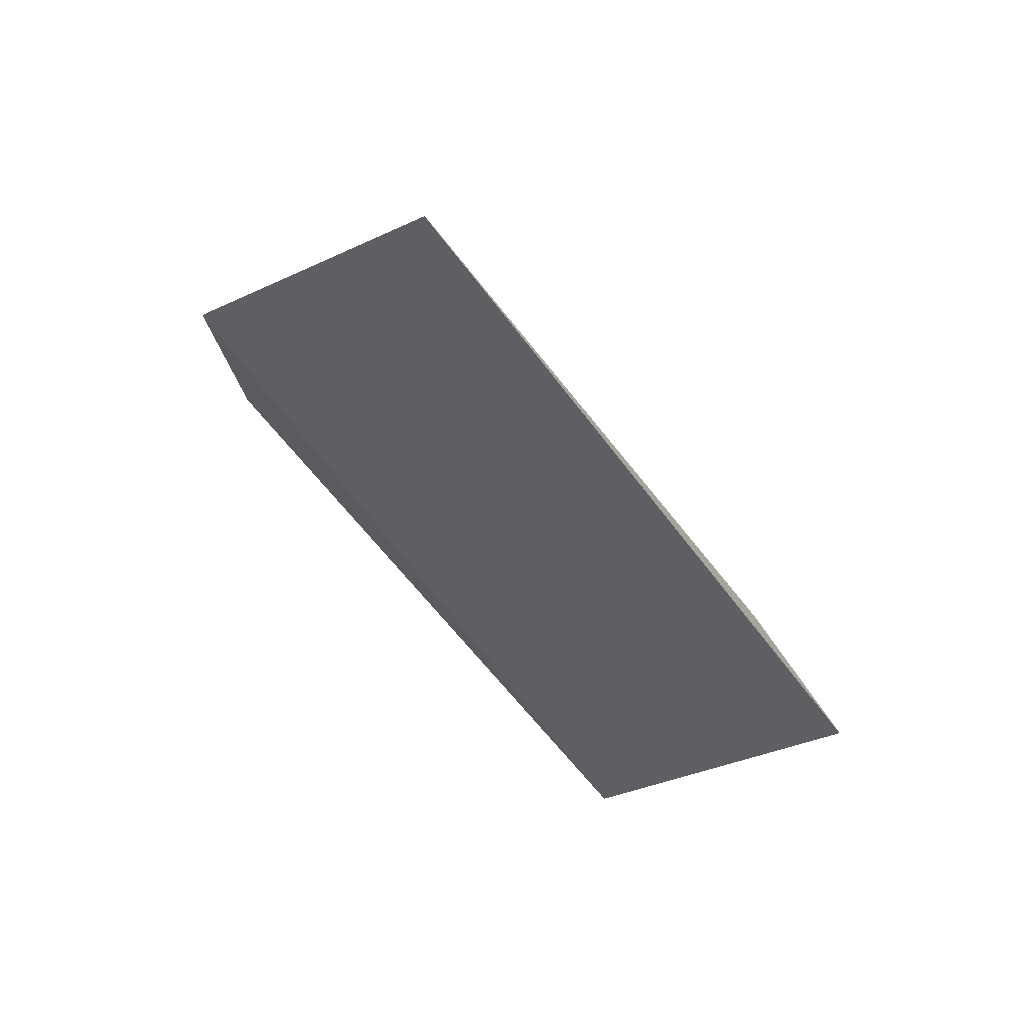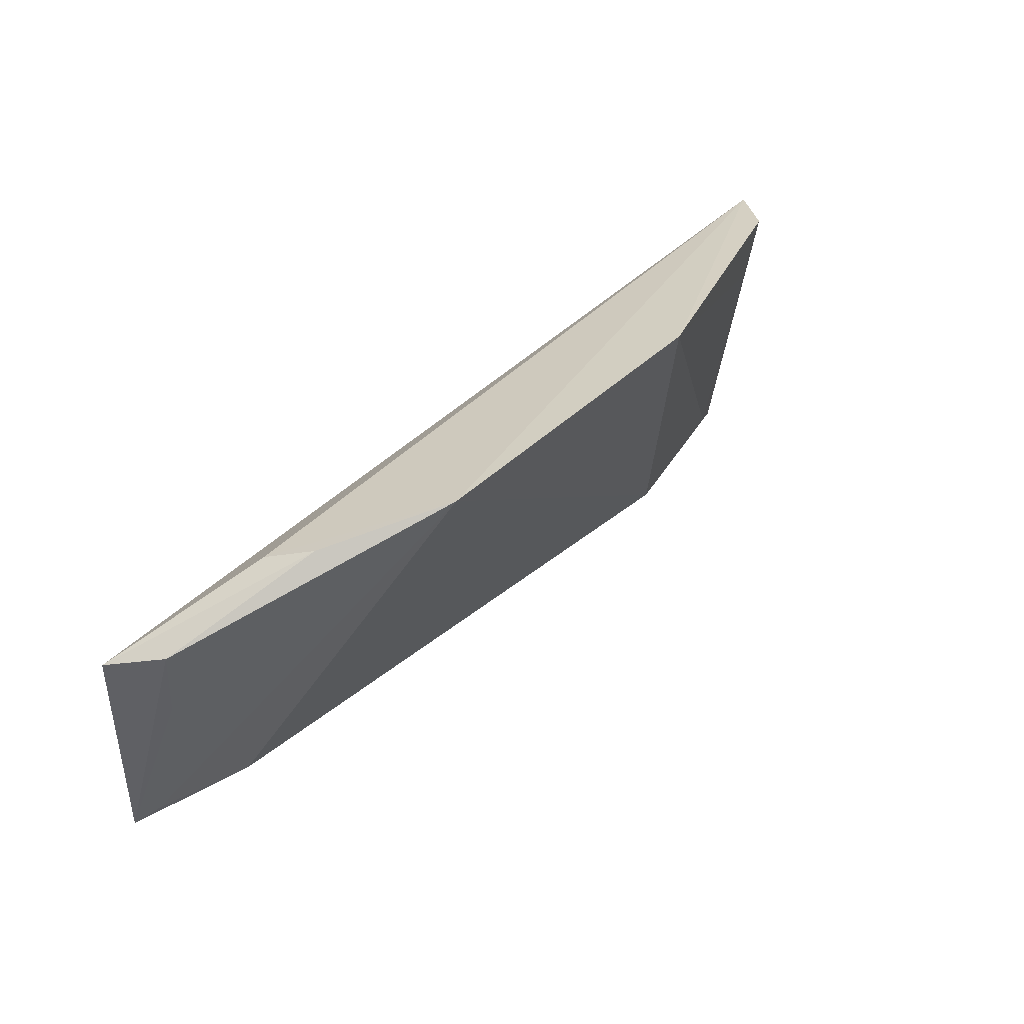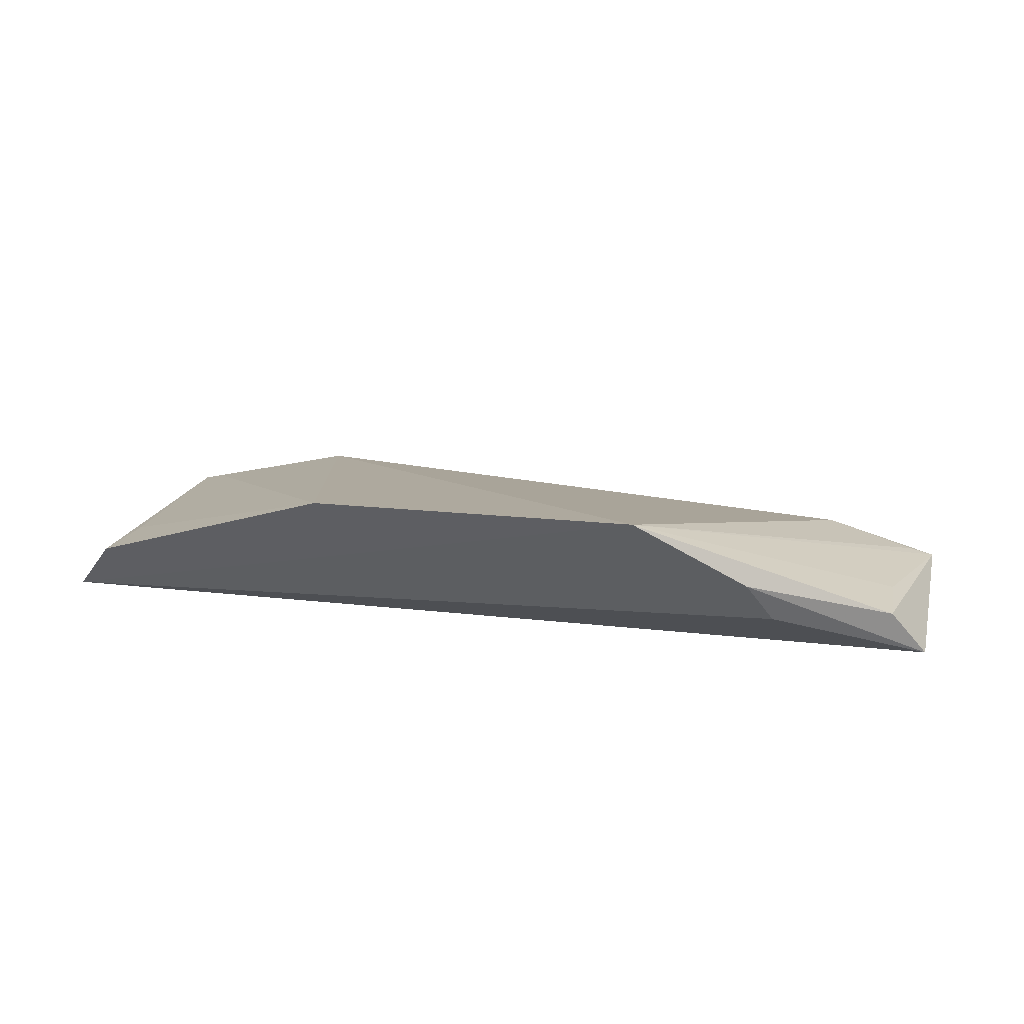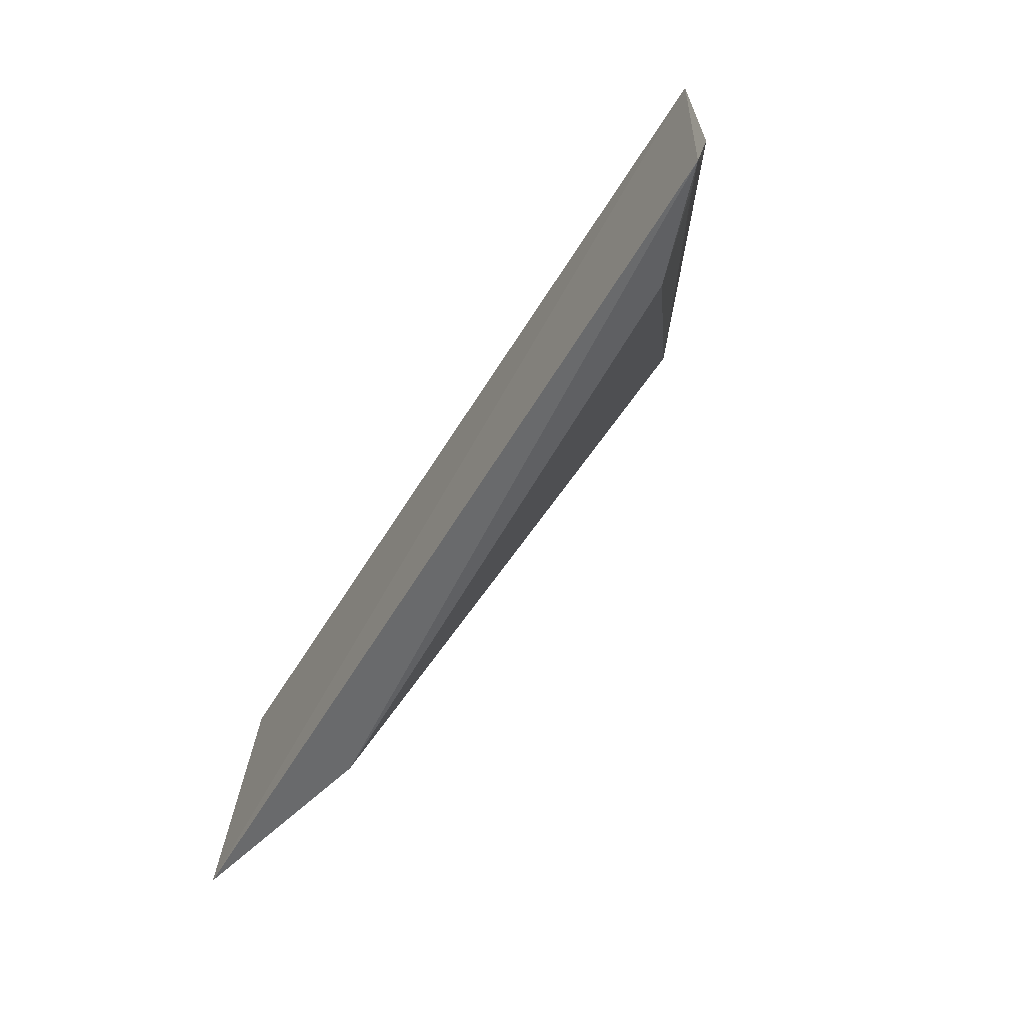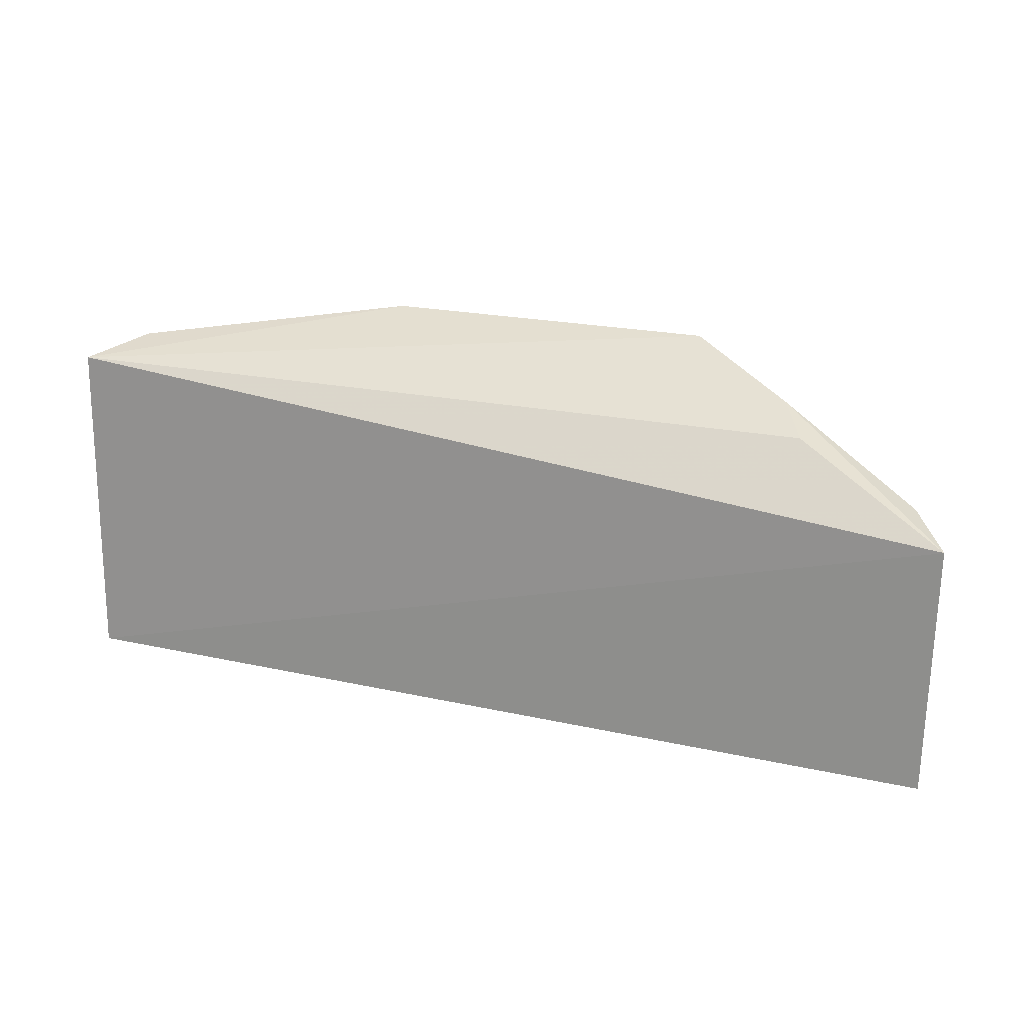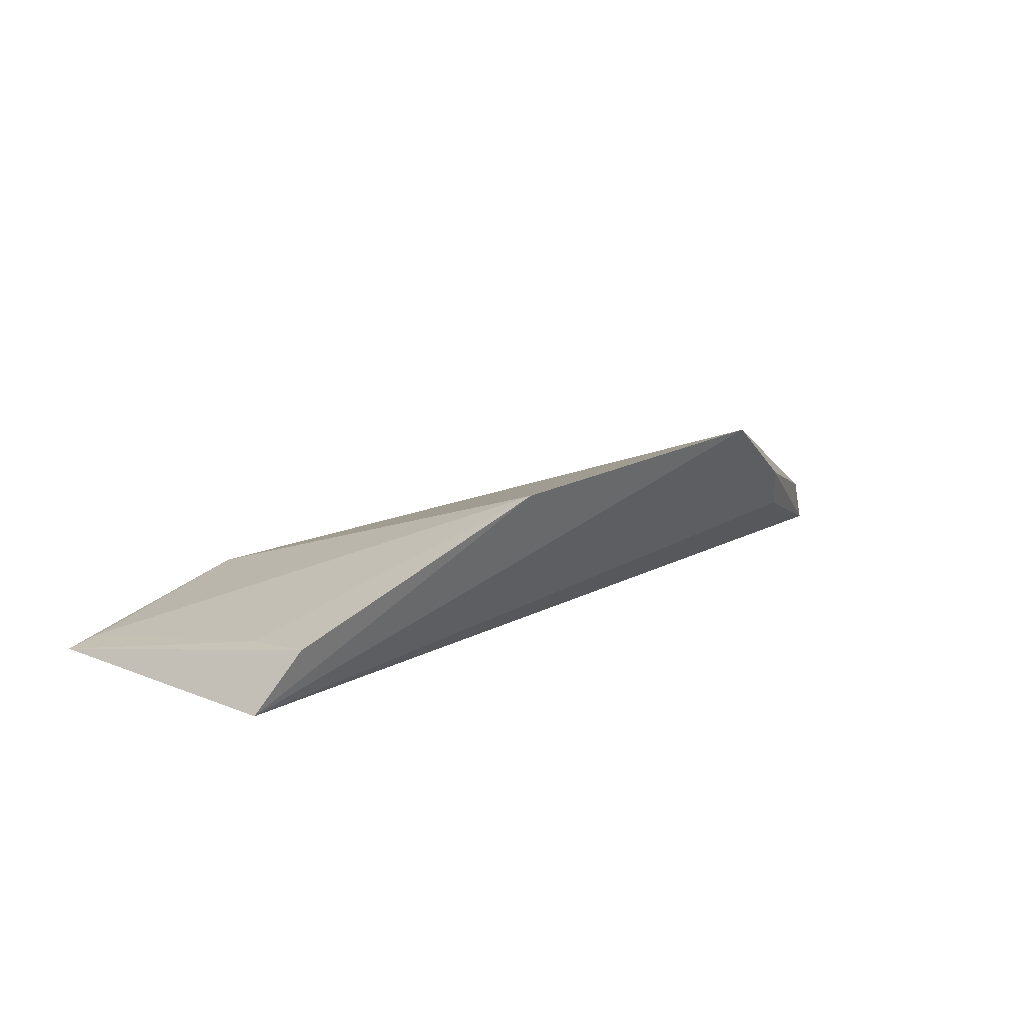
<metadata>
{"format":"obj","ext":"obj","renderer":"f3d","projection":"perspective","resolution":1024,"background":"white","views":[{"elev":-41.4,"azim":121.1,"up":"+Y"},{"elev":42.4,"azim":134.6,"up":"+Z"},{"elev":26.3,"azim":14.7,"up":"+Y"},{"elev":-62.3,"azim":59.2,"up":"+Z"},{"elev":21.8,"azim":21.9,"up":"+Z"},{"elev":14.5,"azim":-44.7,"up":"+Y"}]}
</metadata>
<code>
v 0.004476 0.04255 0.05006
v 0.02225 0.03189 0.04223
v 0.02208 0.03133 0.02729
v -0.0336 0.03082 0.02739
v -0.03405 0.03191 0.04728
v -0.02213 0.03451 0.02853
v 0.01998 0.03502 0.04336
v 0.01285 0.03544 0.04667
v 0.0149 0.03386 0.0287
v -0.01566 0.04156 0.05019
v 0.01975 0.03432 0.03846
v 0.01127 0.03814 0.04788
v 0.02057 0.03206 0.02813
v -0.03203 0.03155 0.02817
v -0.03146 0.0353 0.04826
v -0.03123 0.03463 0.04354
f 3 2 4
f 5 4 2
f 6 3 4
f 7 2 3
f 8 5 2
f 8 1 5
f 9 6 1
f 9 3 6
f 10 5 1
f 10 1 6
f 11 7 3
f 11 3 1
f 11 1 7
f 12 7 1
f 12 1 8
f 12 8 2
f 12 2 7
f 13 9 1
f 13 1 3
f 13 3 9
f 14 10 6
f 14 6 4
f 15 4 5
f 15 5 10
f 16 14 4
f 16 4 15
f 16 15 10
f 16 10 14

</code>
